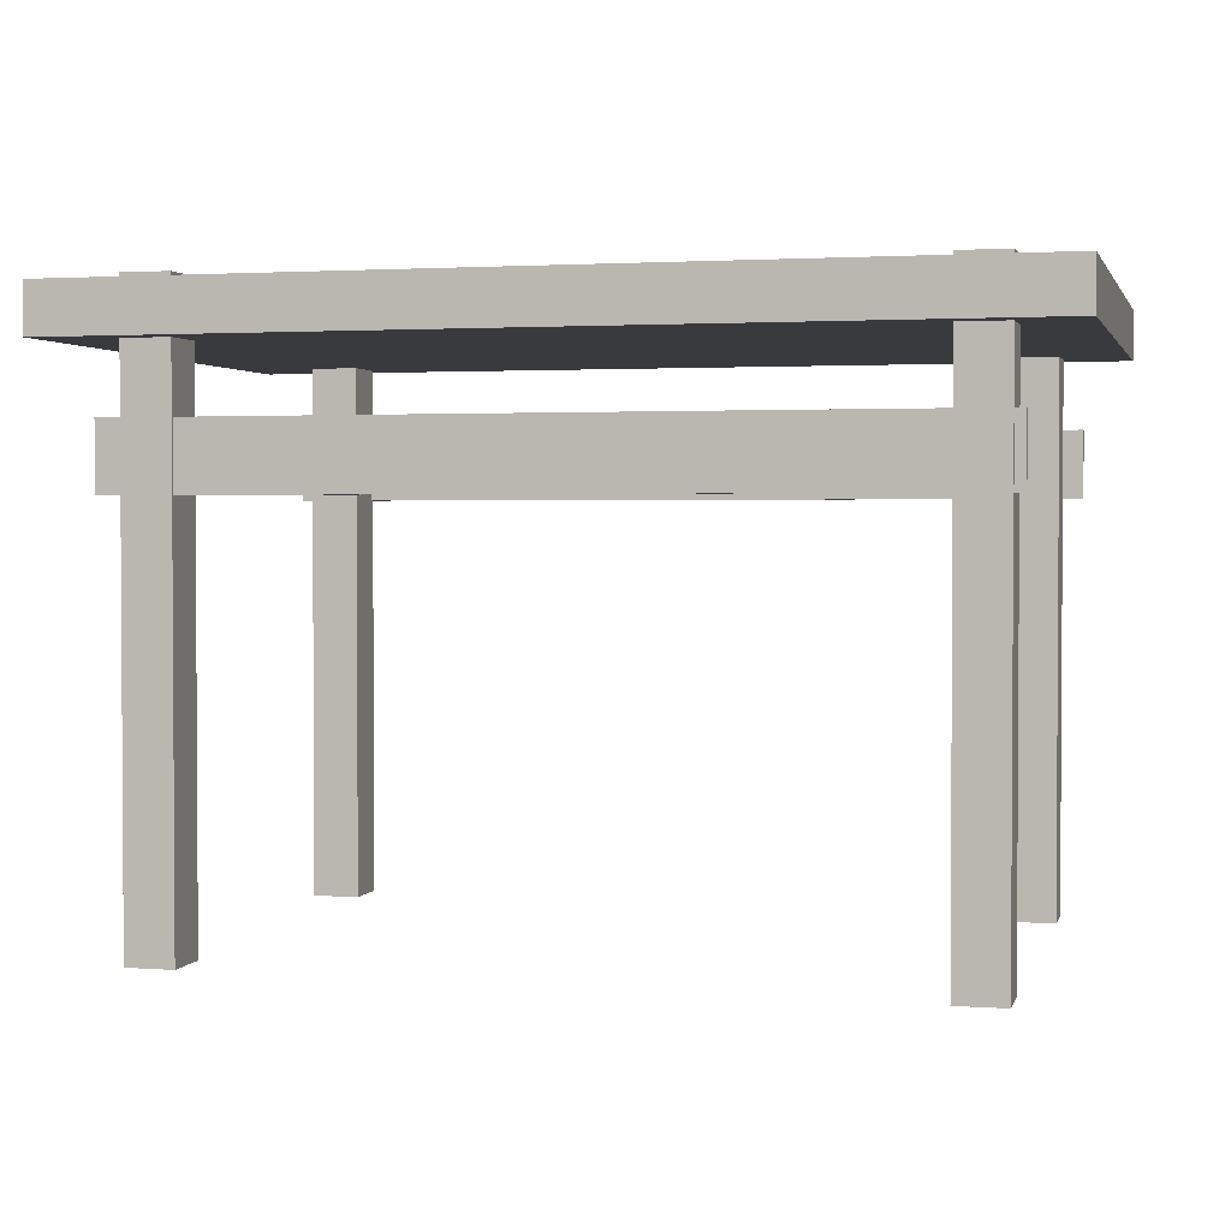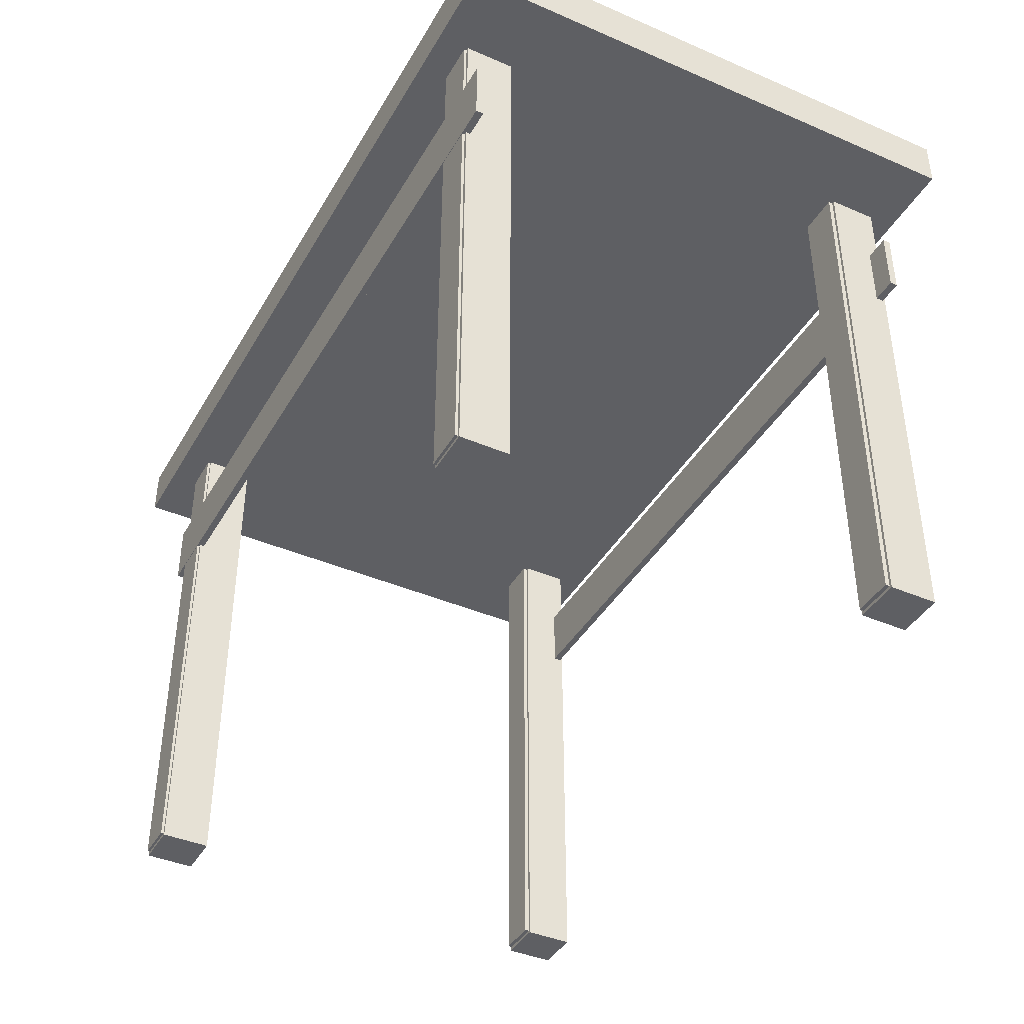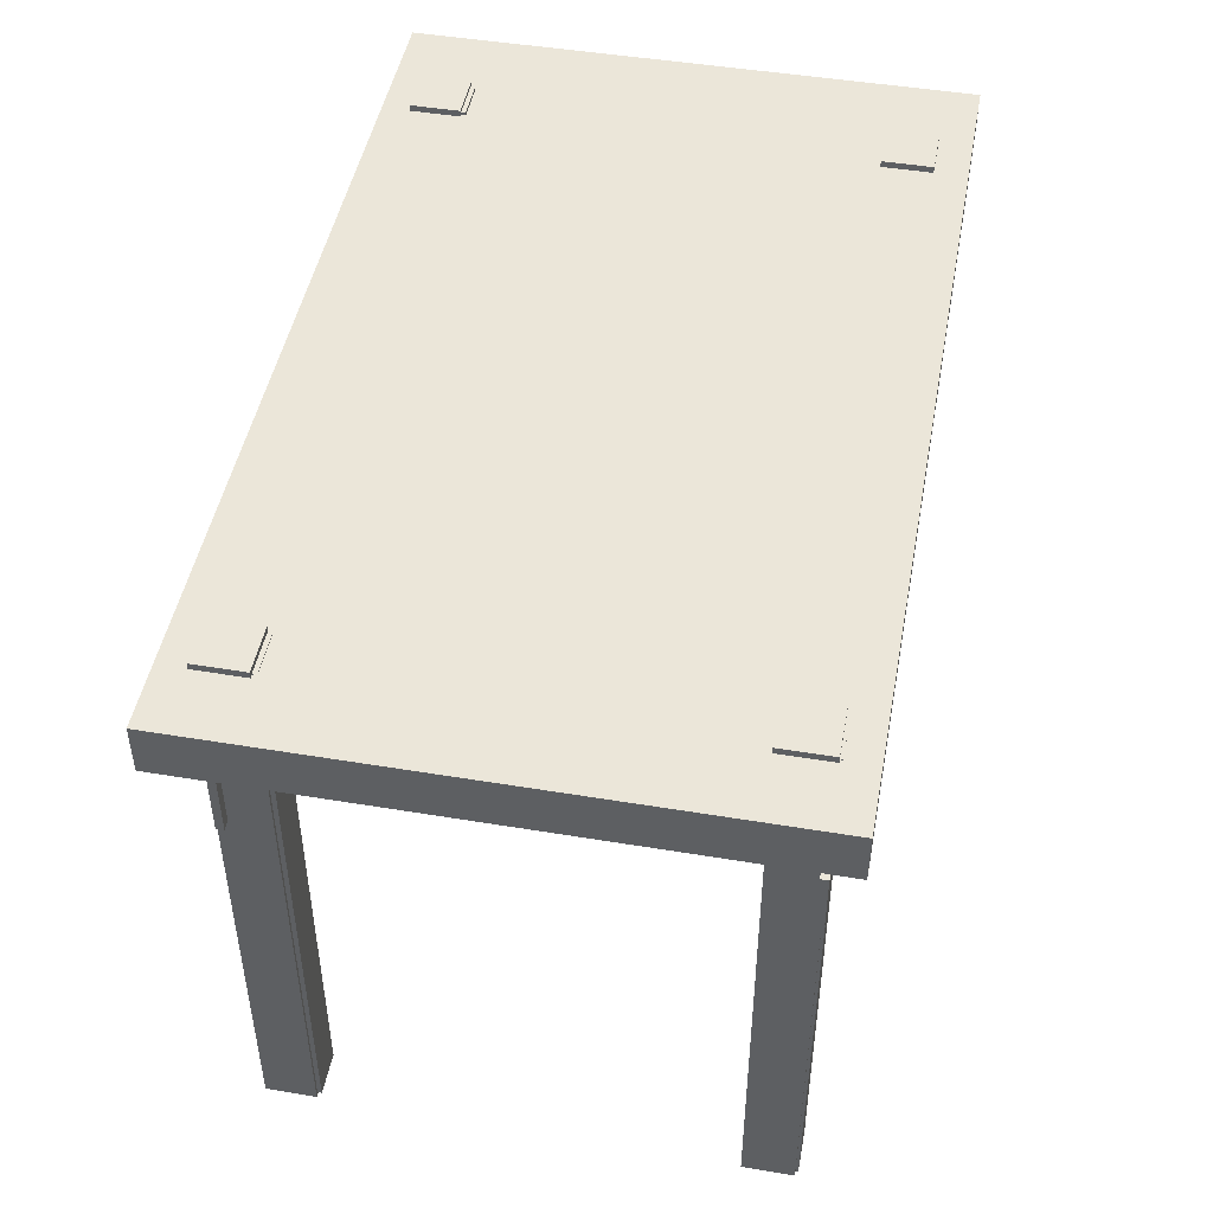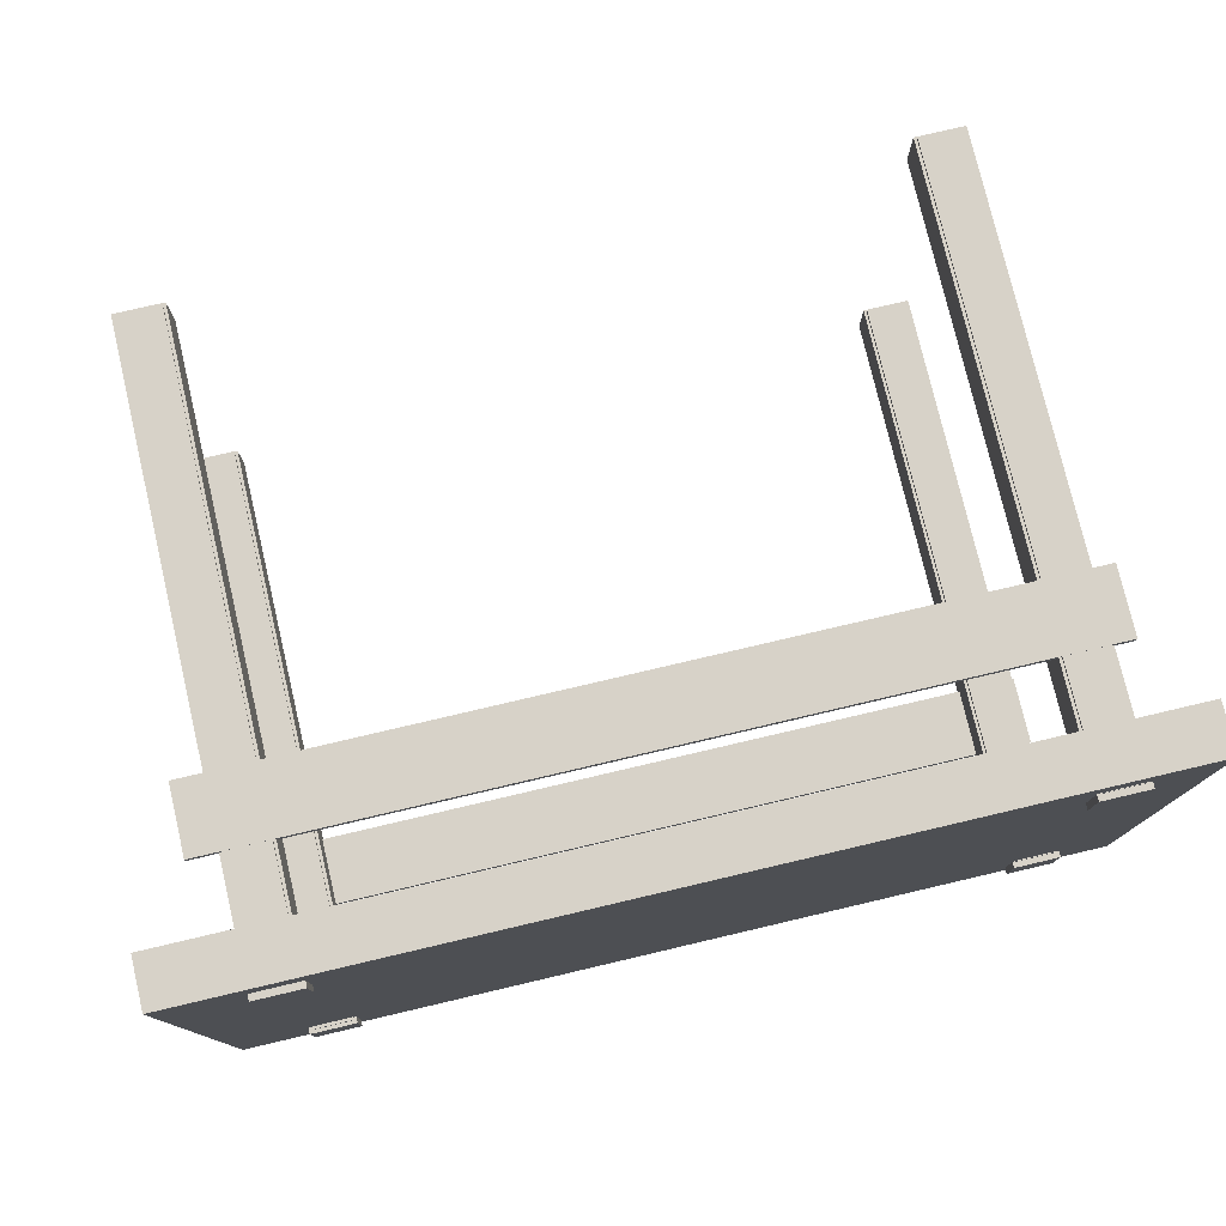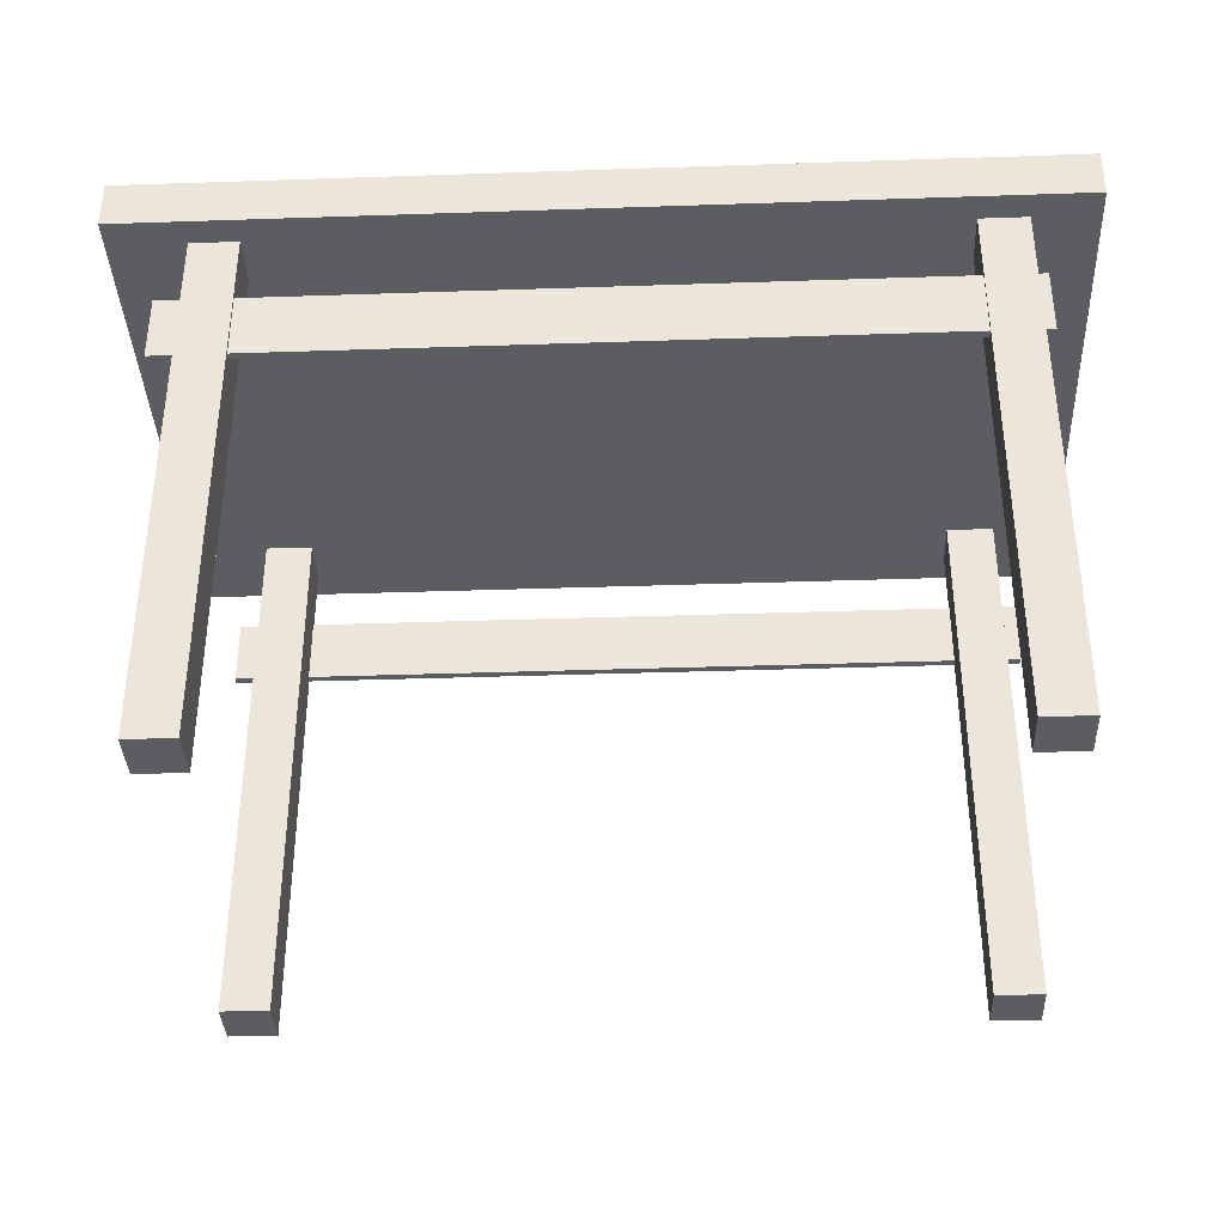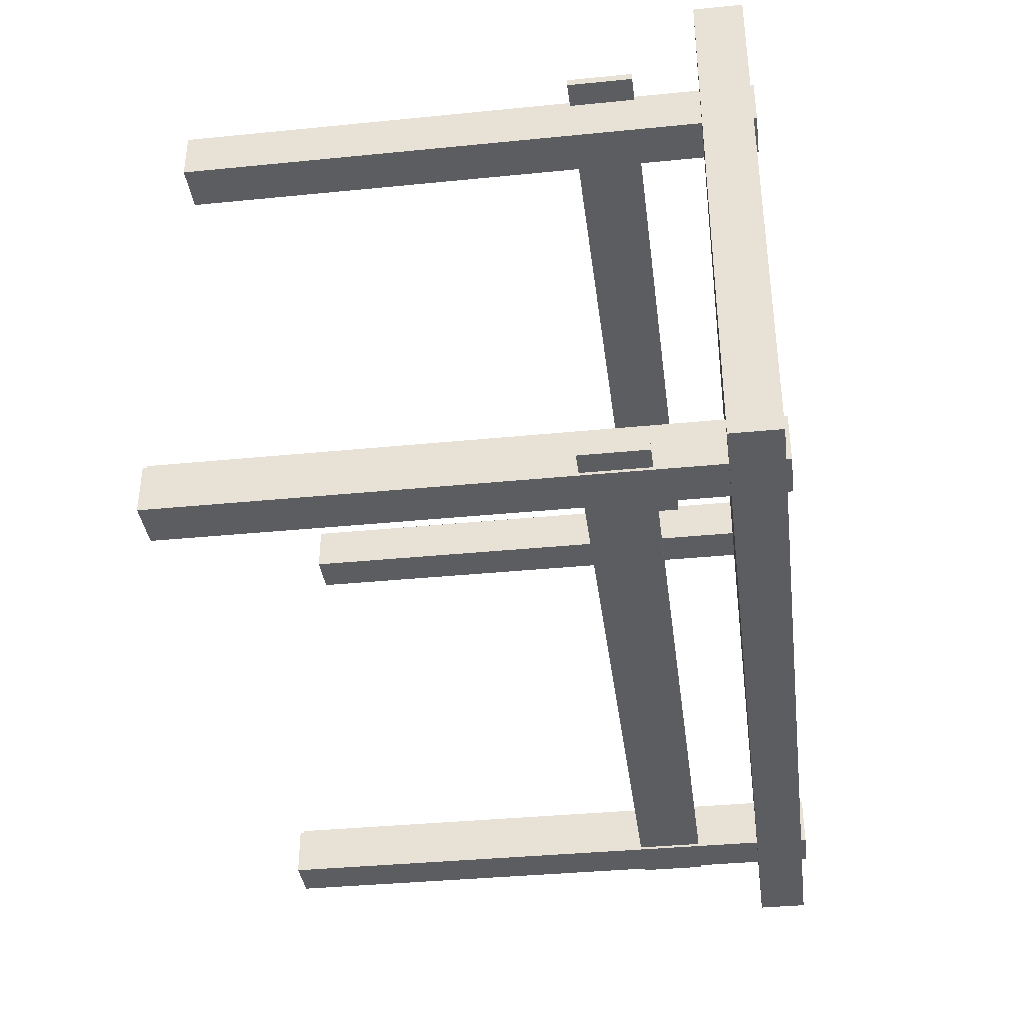
<metadata>
{"format":"obj","ext":"obj","renderer":"f3d","projection":"perspective","resolution":1024,"background":"white","views":[{"elev":2.0,"azim":-165.7,"up":"+Y"},{"elev":-41.0,"azim":62.3,"up":"+Y"},{"elev":47.4,"azim":-79.4,"up":"+Y"},{"elev":77.3,"azim":166.8,"up":"+Z"},{"elev":-36.9,"azim":-177.5,"up":"+Y"},{"elev":-37.1,"azim":97.3,"up":"+Z"}]}
</metadata>
<code>
g bridge1-straight
v -2.194 2.184 1.373
v -2.194 2.184 1.33
v 2.341 2.184 1.33
v 2.341 2.184 1.373
v -2.194 2.561 1.373
v 2.341 2.561 1.373
v 2.341 2.561 1.33
v -2.194 2.561 1.33
v -2.407 3.124 1.41
v -2.407 3.124 -1.402
v -2.126 3.124 -1.402
v -2.126 3.124 1.41
v -2.407 3.206 1.41
v -2.126 3.206 1.41
v -2.126 3.206 -1.402
v -2.407 3.206 -1.402
v -2.085 3.124 1.141
v -2.085 3.124 -1.143
v -1.804 3.124 -1.143
v -1.804 3.124 1.141
v -2.085 3.206 1.141
v -1.804 3.206 1.141
v -1.804 3.206 -1.143
v -2.085 3.206 -1.143
v -1.771 3.124 1.377
v -1.771 3.124 -1.435
v -1.49 3.124 -1.435
v -1.49 3.124 1.377
v -1.771 3.206 1.377
v -1.49 3.206 1.377
v -1.49 3.206 -1.435
v -1.771 3.206 -1.435
v -1.45 3.117 1.41
v -1.45 3.117 -1.402
v -1.169 3.117 -1.402
v -1.169 3.117 1.41
v -1.45 3.206 1.41
v -1.169 3.206 1.41
v -1.169 3.206 -1.402
v -1.45 3.206 -1.402
v -1.129 3.111 1.41
v -1.129 3.111 -1.402
v -0.8473 3.111 -1.402
v -0.8473 3.111 1.41
v -1.129 3.206 1.41
v -0.8473 3.206 1.41
v -0.8473 3.206 -1.402
v -1.129 3.206 -1.402
v -0.8075 3.111 1.377
v -0.8075 3.111 -1.435
v -0.5263 3.111 -1.435
v -0.5263 3.111 1.377
v -0.8075 3.206 1.377
v -0.5263 3.206 1.377
v -0.5263 3.206 -1.435
v -0.8075 3.206 -1.435
v -2.065 -0.09294 -1.135
v -2.065 -0.09294 -1.38
v -1.829 -0.09294 -1.38
v -1.829 -0.09294 -1.135
v -2.065 3.226 -1.135
v -1.829 3.226 -1.135
v -1.829 3.226 -1.38
v -2.065 3.226 -1.38
v -2.065 -0.09294 1.37
v -2.065 -0.09294 1.125
v -1.829 -0.09294 1.125
v -1.829 -0.09294 1.37
v -2.065 3.225 1.37
v -1.829 3.225 1.37
v -1.829 3.225 1.125
v -2.065 3.225 1.125
v -2.293 2.955 1.031
v -2.293 2.955 0.9875
v 2.323 2.955 0.9875
v 2.323 2.955 1.031
v -2.293 3.122 1.031
v 2.323 3.122 1.031
v 2.323 3.122 0.9875
v -2.293 3.122 0.9875
v -2.293 2.955 -1.083
v -2.293 2.955 -1.126
v 2.315 2.955 -1.126
v 2.315 2.955 -1.083
v -2.293 3.122 -1.083
v 2.315 3.122 -1.083
v 2.315 3.122 -1.126
v -2.293 3.122 -1.126
v -0.4785 3.111 1.442
v -0.4785 3.111 -1.37
v -0.1973 3.111 -1.37
v -0.1973 3.111 1.442
v -0.4785 3.206 1.442
v -0.1973 3.206 1.442
v -0.1973 3.206 -1.37
v -0.4785 3.206 -1.37
v -0.1372 3.111 1.366
v -0.1372 3.111 -1.446
v 0.144 3.111 -1.446
v 0.144 3.111 1.366
v -0.1372 3.206 1.366
v 0.144 3.206 1.366
v 0.144 3.206 -1.446
v -0.1372 3.206 -1.446
v 0.2133 3.111 1.41
v 0.2133 3.111 -1.402
v 0.4945 3.111 -1.402
v 0.4945 3.111 1.41
v 0.2133 3.206 1.41
v 0.4945 3.206 1.41
v 0.4945 3.206 -1.402
v 0.2133 3.206 -1.402
v 0.5675 3.111 1.442
v 0.5675 3.111 -1.37
v 0.8487 3.111 -1.37
v 0.8487 3.111 1.442
v 0.5675 3.206 1.442
v 0.8487 3.206 1.442
v 0.8487 3.206 -1.37
v 0.5675 3.206 -1.37
v 0.9105 3.111 1.41
v 0.9105 3.111 -1.402
v 1.192 3.111 -1.402
v 1.192 3.111 1.41
v 0.9105 3.206 1.41
v 1.192 3.206 1.41
v 1.192 3.206 -1.402
v 0.9105 3.206 -1.402
v 1.264 3.111 1.355
v 1.264 3.111 -1.457
v 1.545 3.111 -1.457
v 1.545 3.111 1.355
v 1.264 3.206 1.355
v 1.545 3.206 1.355
v 1.545 3.206 -1.457
v 1.264 3.206 -1.457
v 1.595 3.111 1.41
v 1.595 3.111 -1.402
v 1.877 3.111 -1.402
v 1.877 3.111 1.41
v 1.595 3.206 1.41
v 1.877 3.206 1.41
v 1.877 3.206 -1.402
v 1.595 3.206 -1.402
v 1.918 3.124 1.141
v 1.918 3.124 -1.143
v 2.199 3.124 -1.143
v 2.199 3.124 1.141
v 1.918 3.206 1.141
v 2.199 3.206 1.141
v 2.199 3.206 -1.143
v 1.918 3.206 -1.143
v 1.949 -0.09294 -1.135
v 1.949 -0.09294 -1.38
v 2.185 -0.09294 -1.38
v 2.185 -0.09294 -1.135
v 1.949 3.238 -1.135
v 2.185 3.238 -1.135
v 2.185 3.238 -1.38
v 1.949 3.238 -1.38
v 1.927 -0.09294 1.37
v 1.927 -0.09294 1.125
v 2.163 -0.09294 1.125
v 2.163 -0.09294 1.37
v 1.927 3.188 1.37
v 2.163 3.188 1.37
v 2.163 3.188 1.125
v 1.927 3.188 1.125
v 2.255 3.111 -1.446
v -2.137 2.184 -1.378
v -2.137 2.184 -1.421
v 2.344 2.184 -1.421
v 2.344 2.184 -1.378
v -2.137 2.561 -1.378
v 2.344 2.561 -1.378
v 2.344 2.561 -1.421
v -2.137 2.561 -1.421
v 2.277 3.124 1.41
v 2.277 3.124 -1.402
v 2.559 3.124 -1.402
v 2.559 3.124 1.41
v 2.277 3.206 1.41
v 2.559 3.206 1.41
v 2.559 3.206 -1.402
v 2.277 3.206 -1.402
f 1 2 3
f 3 4 1
f 5 6 7
f 7 8 5
f 1 4 6
f 6 5 1
f 4 3 7
f 7 6 4
f 3 2 8
f 8 7 3
f 2 1 5
f 5 8 2
f 9 10 11
f 11 12 9
f 13 14 15
f 15 16 13
f 9 12 14
f 14 13 9
f 12 11 15
f 15 14 12
f 11 10 16
f 16 15 11
f 10 9 13
f 13 16 10
f 17 18 19
f 19 20 17
f 21 22 23
f 23 24 21
f 17 20 22
f 22 21 17
f 20 19 23
f 23 22 20
f 19 18 24
f 24 23 19
f 18 17 21
f 21 24 18
f 25 26 27
f 27 28 25
f 29 30 31
f 31 32 29
f 25 28 30
f 30 29 25
f 28 27 31
f 31 30 28
f 27 26 32
f 32 31 27
f 26 25 29
f 29 32 26
f 33 34 35
f 35 36 33
f 37 38 39
f 39 40 37
f 33 36 38
f 38 37 33
f 36 35 39
f 39 38 36
f 35 34 40
f 40 39 35
f 34 33 37
f 37 40 34
f 41 42 43
f 43 44 41
f 45 46 47
f 47 48 45
f 41 44 46
f 46 45 41
f 44 43 47
f 47 46 44
f 43 42 48
f 48 47 43
f 42 41 45
f 45 48 42
f 49 50 51
f 51 52 49
f 53 54 55
f 55 56 53
f 49 52 54
f 54 53 49
f 52 51 55
f 55 54 52
f 51 50 56
f 56 55 51
f 50 49 53
f 53 56 50
f 57 58 59
f 59 60 57
f 61 62 63
f 63 64 61
f 57 60 62
f 62 61 57
f 60 59 63
f 63 62 60
f 59 58 64
f 64 63 59
f 58 57 61
f 61 64 58
f 65 66 67
f 67 68 65
f 69 70 71
f 71 72 69
f 65 68 70
f 70 69 65
f 68 67 71
f 71 70 68
f 67 66 72
f 72 71 67
f 66 65 69
f 69 72 66
f 73 74 75
f 75 76 73
f 77 78 79
f 79 80 77
f 73 76 78
f 78 77 73
f 76 75 79
f 79 78 76
f 75 74 80
f 80 79 75
f 74 73 77
f 77 80 74
f 81 82 83
f 83 84 81
f 85 86 87
f 87 88 85
f 81 84 86
f 86 85 81
f 84 83 87
f 87 86 84
f 83 82 88
f 88 87 83
f 82 81 85
f 85 88 82
f 89 90 91
f 91 92 89
f 93 94 95
f 95 96 93
f 89 92 94
f 94 93 89
f 92 91 95
f 95 94 92
f 91 90 96
f 96 95 91
f 90 89 93
f 93 96 90
f 97 98 99
f 99 100 97
f 101 102 103
f 103 104 101
f 97 100 102
f 102 101 97
f 100 99 103
f 103 102 100
f 99 98 104
f 104 103 99
f 98 97 101
f 101 104 98
f 105 106 107
f 107 108 105
f 109 110 111
f 111 112 109
f 105 108 110
f 110 109 105
f 108 107 111
f 111 110 108
f 107 106 112
f 112 111 107
f 106 105 109
f 109 112 106
f 113 114 115
f 115 116 113
f 117 118 119
f 119 120 117
f 113 116 118
f 118 117 113
f 116 115 119
f 119 118 116
f 115 114 120
f 120 119 115
f 114 113 117
f 117 120 114
f 121 122 123
f 123 124 121
f 125 126 127
f 127 128 125
f 121 124 126
f 126 125 121
f 124 123 127
f 127 126 124
f 123 122 128
f 128 127 123
f 122 121 125
f 125 128 122
f 129 130 131
f 131 132 129
f 133 134 135
f 135 136 133
f 129 132 134
f 134 133 129
f 132 131 135
f 135 134 132
f 131 130 136
f 136 135 131
f 130 129 133
f 133 136 130
f 137 138 139
f 139 140 137
f 141 142 143
f 143 144 141
f 137 140 142
f 142 141 137
f 140 139 143
f 143 142 140
f 139 138 144
f 144 143 139
f 138 137 141
f 141 144 138
f 145 146 147
f 147 148 145
f 149 150 151
f 151 152 149
f 145 148 150
f 150 149 145
f 148 147 151
f 151 150 148
f 147 146 152
f 152 151 147
f 146 145 149
f 149 152 146
f 153 154 155
f 155 156 153
f 157 158 159
f 159 160 157
f 153 156 158
f 158 157 153
f 156 155 159
f 159 158 156
f 155 154 160
f 160 159 155
f 154 153 157
f 157 160 154
f 161 162 163
f 163 164 161
f 165 166 167
f 167 168 165
f 161 164 166
f 166 165 161
f 164 163 167
f 167 166 164
f 163 162 168
f 168 167 163
f 162 161 165
f 165 168 162
f 170 171 172
f 172 173 170
f 174 175 176
f 176 177 174
f 170 173 175
f 175 174 170
f 173 172 176
f 176 175 173
f 172 171 177
f 177 176 172
f 171 170 174
f 174 177 171
f 178 179 180
f 180 181 178
f 182 183 184
f 184 185 182
f 178 181 183
f 183 182 178
f 181 180 184
f 184 183 181
f 180 179 185
f 185 184 180
f 179 178 182
f 182 185 179
g collide
v -2.447 2.943 1.535
v -2.447 2.943 -1.591
v 2.631 2.943 -1.591
v 2.631 2.943 1.535
v -2.447 3.222 1.535
v 2.631 3.222 1.535
v 2.631 3.222 -1.591
v -2.447 3.222 -1.591
v -2.083 -0.1109 -1.159
v -2.083 -0.1109 -1.437
v -1.814 -0.1109 -1.437
v -1.814 -0.1109 -1.159
v -2.083 3.258 -1.159
v -1.814 3.258 -1.159
v -1.814 3.258 -1.437
v -2.083 3.258 -1.437
v -2.083 -0.1109 1.355
v -2.083 -0.1109 1.078
v -1.814 -0.1109 1.078
v -1.814 -0.1109 1.355
v -2.083 3.258 1.355
v -1.814 3.258 1.355
v -1.814 3.258 1.078
v -2.083 3.258 1.078
v 1.912 -0.1109 1.355
v 1.912 -0.1109 1.078
v 2.181 -0.1109 1.078
v 2.181 -0.1109 1.355
v 1.912 3.258 1.355
v 2.181 3.258 1.355
v 2.181 3.258 1.078
v 1.912 3.258 1.078
v 1.932 -0.1109 -1.16
v 1.932 -0.1109 -1.437
v 2.201 -0.1109 -1.437
v 2.201 -0.1109 -1.16
v 1.932 3.258 -1.16
v 2.201 3.258 -1.16
v 2.201 3.258 -1.437
v 1.932 3.258 -1.437
f 186 187 188
f 188 189 186
f 190 191 192
f 192 193 190
f 186 189 191
f 191 190 186
f 189 188 192
f 192 191 189
f 188 187 193
f 193 192 188
f 187 186 190
f 190 193 187
f 194 195 196
f 196 197 194
f 198 199 200
f 200 201 198
f 194 197 199
f 199 198 194
f 197 196 200
f 200 199 197
f 196 195 201
f 201 200 196
f 195 194 198
f 198 201 195
f 202 203 204
f 204 205 202
f 206 207 208
f 208 209 206
f 202 205 207
f 207 206 202
f 205 204 208
f 208 207 205
f 204 203 209
f 209 208 204
f 203 202 206
f 206 209 203
f 210 211 212
f 212 213 210
f 214 215 216
f 216 217 214
f 210 213 215
f 215 214 210
f 213 212 216
f 216 215 213
f 212 211 217
f 217 216 212
f 211 210 214
f 214 217 211
f 218 219 220
f 220 221 218
f 222 223 224
f 224 225 222
f 218 221 223
f 223 222 218
f 221 220 224
f 224 223 221
f 220 219 225
f 225 224 220
f 219 218 222
f 222 225 219

</code>
